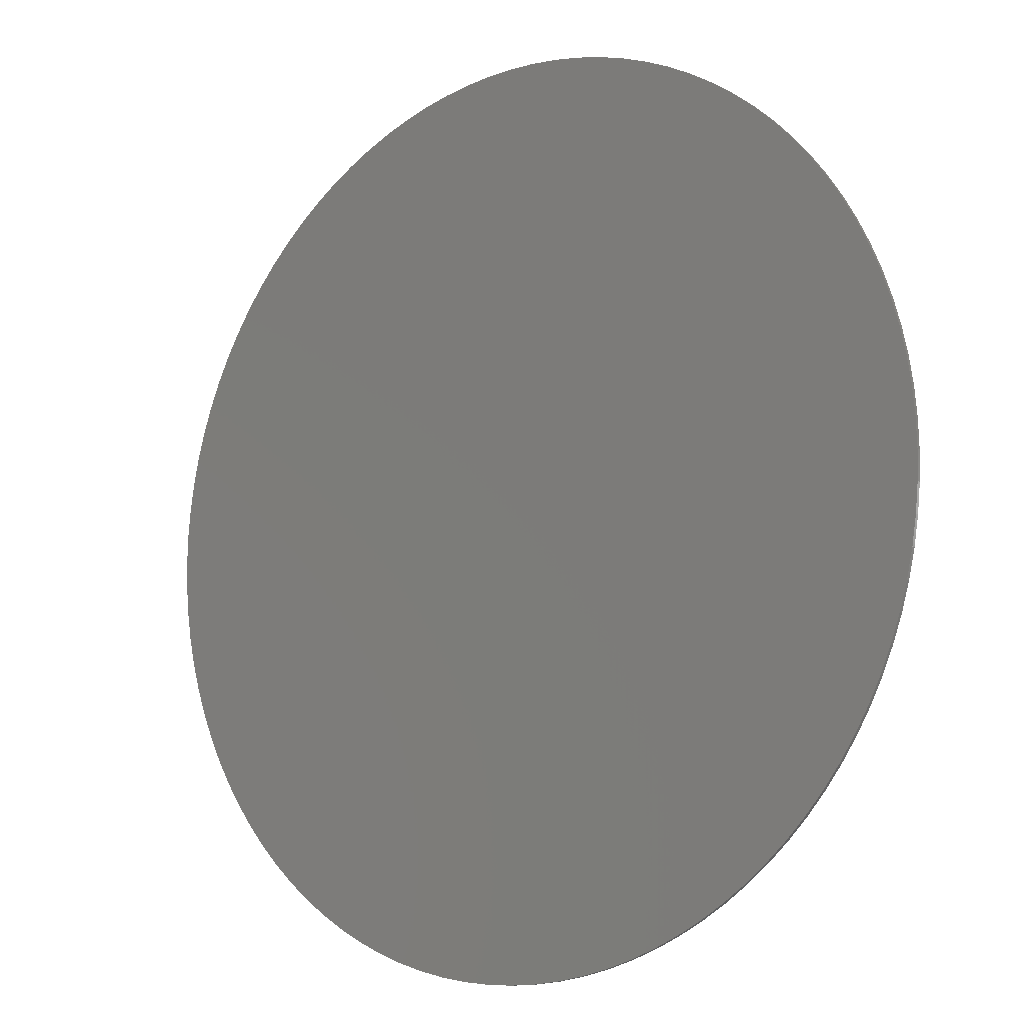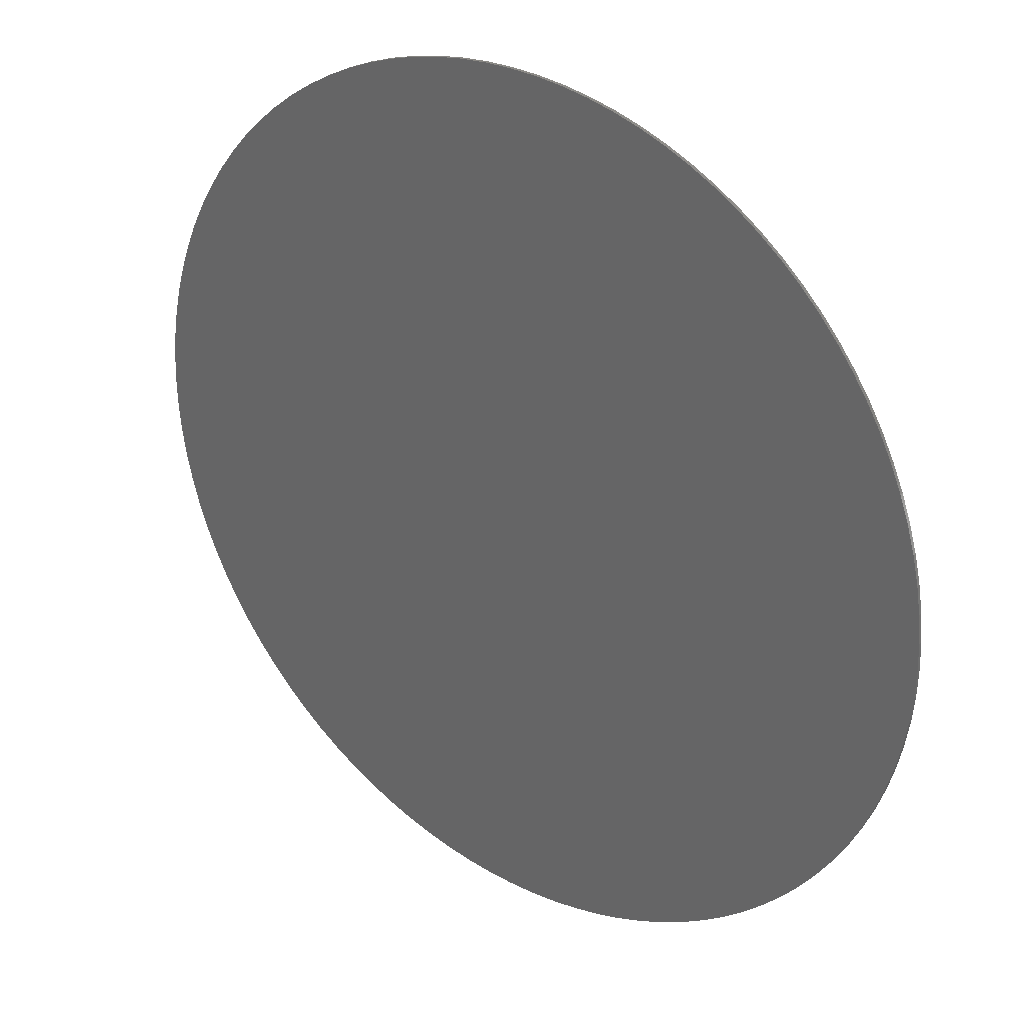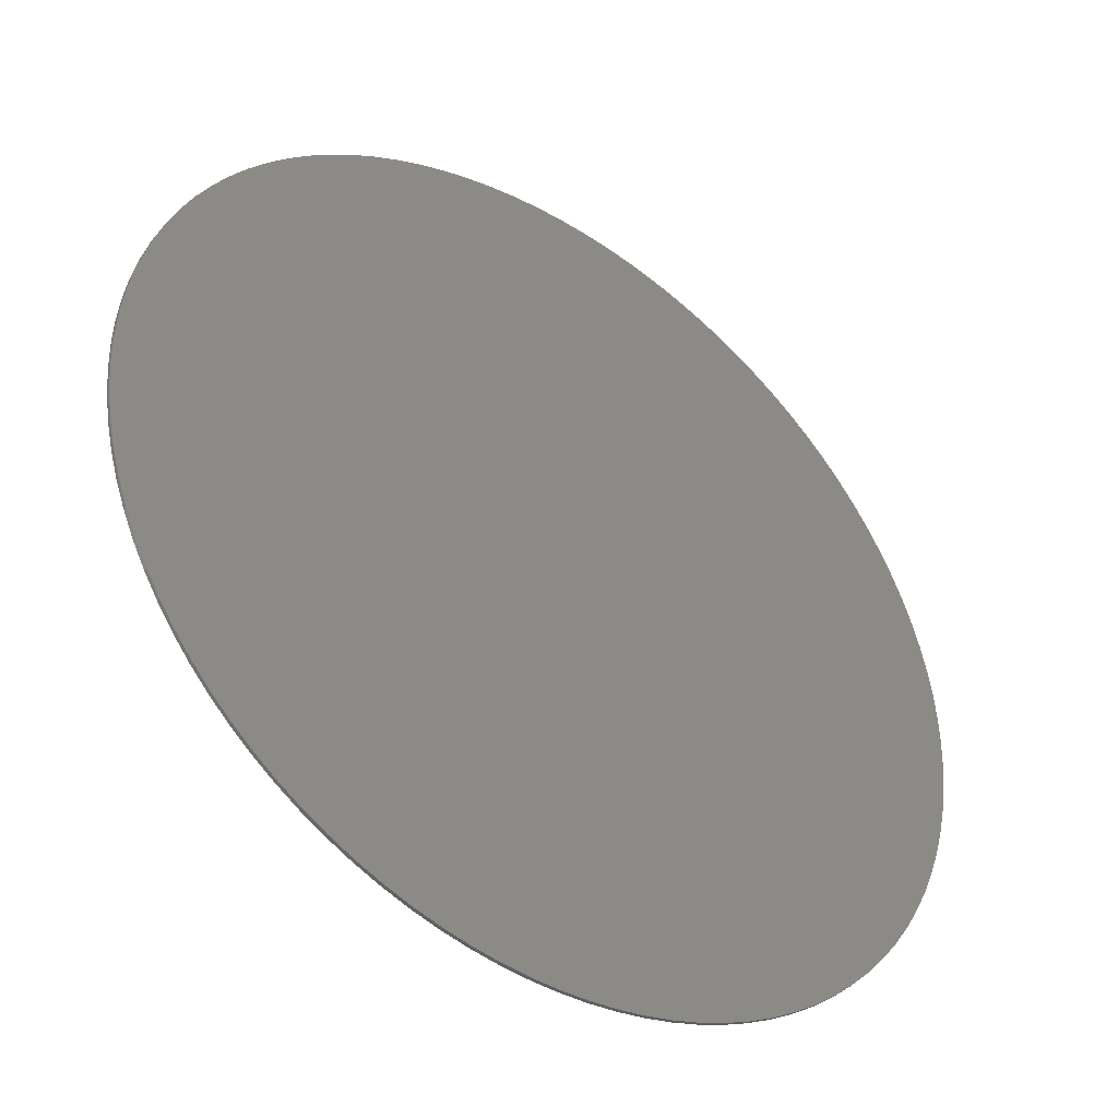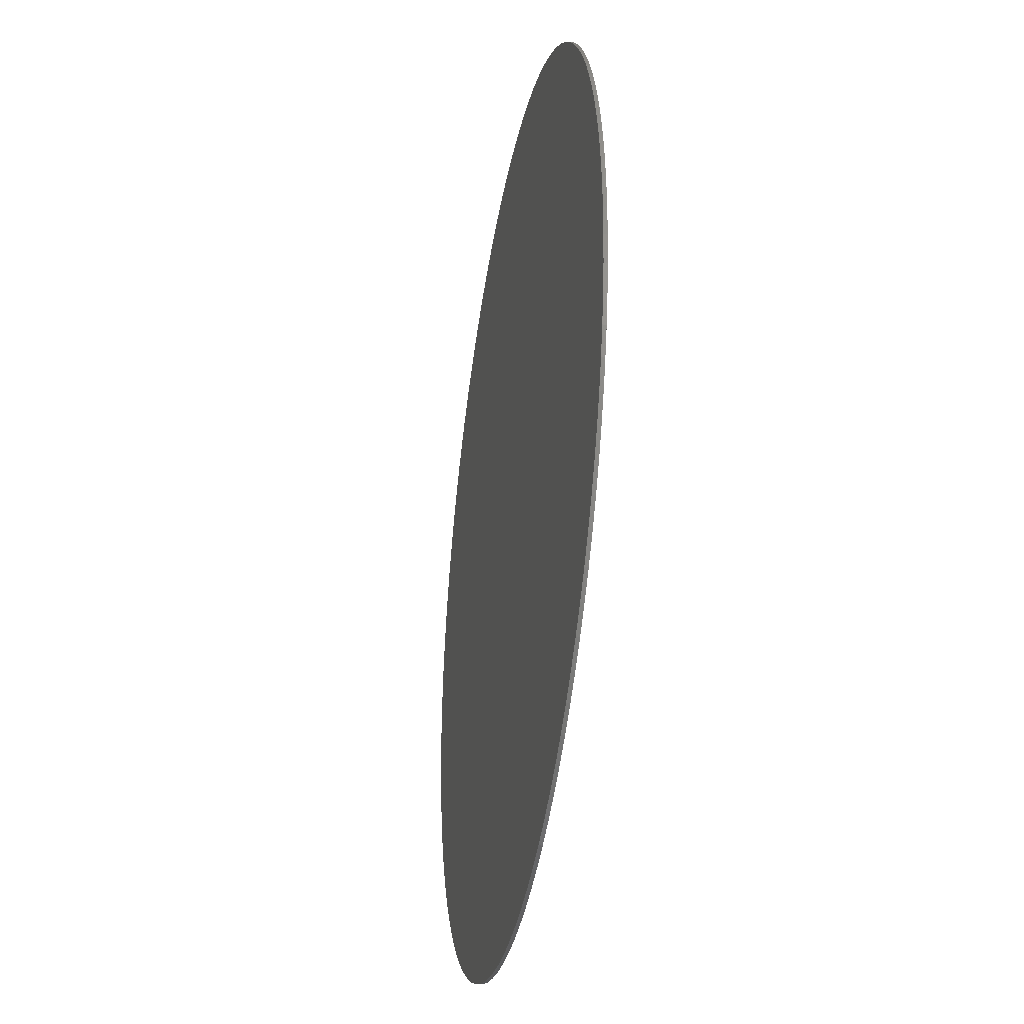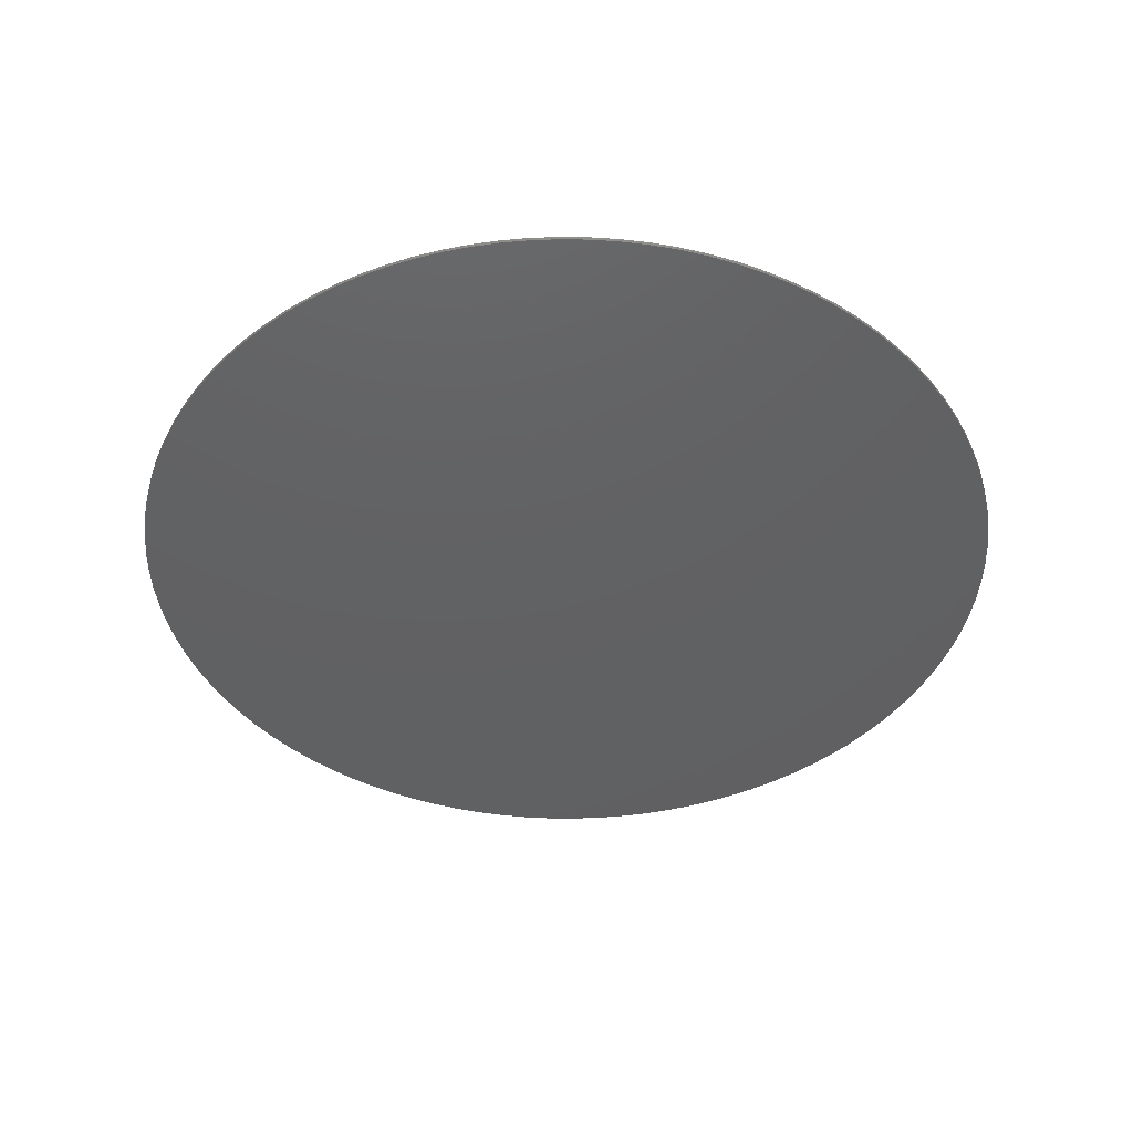
<metadata>
{"format":"stl","ext":"stl","renderer":"f3d","projection":"perspective","resolution":1024,"background":"white","views":[{"elev":-10.9,"azim":39.3,"up":"+Y"},{"elev":29.9,"azim":-142.0,"up":"+Y"},{"elev":-41.7,"azim":-36.0,"up":"+Y"},{"elev":-34.4,"azim":80.2,"up":"+Y"},{"elev":-42.9,"azim":98.0,"up":"+Z"}]}
</metadata>
<code>
# stl→obj: 200 verts, 396 faces
v 25 0 0.2
v 24.95 1.57 0
v 24.95 1.57 0.2
v 25 0 0
v 24.8 3.133 0
v 24.8 3.133 0.2
v 24.56 4.685 0
v 24.56 4.685 0.2
v 24.21 6.217 0
v 24.21 6.217 0.2
v 23.78 7.725 0
v 23.78 7.725 0.2
v 23.24 9.203 0
v 23.24 9.203 0.2
v 22.62 10.64 0
v 22.62 10.64 0.2
v 21.91 12.04 0
v 21.91 12.04 0.2
v 21.11 13.4 0
v 21.11 13.4 0.2
v 20.23 14.69 0
v 20.23 14.69 0.2
v 19.26 15.94 0
v 19.26 15.94 0.2
v 18.22 17.11 0
v 18.22 17.11 0.2
v 17.11 18.22 0
v 17.11 18.22 0.2
v 15.94 19.26 0.2
v 15.94 19.26 0
v 14.69 20.23 0.2
v 14.69 20.23 0
v 13.4 21.11 0.2
v 13.4 21.11 0
v 12.04 21.91 0.2
v 12.04 21.91 0
v 10.64 22.62 0.2
v 10.64 22.62 0
v 9.203 23.24 0.2
v 9.203 23.24 0
v 7.725 23.78 0.2
v 7.725 23.78 0
v 6.217 24.21 0.2
v 6.217 24.21 0
v 4.685 24.56 0.2
v 4.685 24.56 0
v 3.133 24.8 0.2
v 3.133 24.8 0
v 1.57 24.95 0.2
v 1.57 24.95 0
v 0 25 0.2
v 0 25 0
v -1.57 24.95 0.2
v -1.57 24.95 0
v -3.133 24.8 0.2
v -3.133 24.8 0
v -4.685 24.56 0.2
v -4.685 24.56 0
v -6.217 24.21 0.2
v -6.217 24.21 0
v -7.725 23.78 0.2
v -7.725 23.78 0
v -9.203 23.24 0.2
v -9.203 23.24 0
v -10.64 22.62 0.2
v -10.64 22.62 0
v -12.04 21.91 0.2
v -12.04 21.91 0
v -13.4 21.11 0.2
v -13.4 21.11 0
v -14.69 20.23 0.2
v -14.69 20.23 0
v -15.94 19.26 0.2
v -15.94 19.26 0
v -17.11 18.22 0.2
v -17.11 18.22 0
v -18.22 17.11 0
v -18.22 17.11 0.2
v -19.26 15.94 0
v -19.26 15.94 0.2
v -20.23 14.69 0
v -20.23 14.69 0.2
v -21.11 13.4 0
v -21.11 13.4 0.2
v -21.91 12.04 0
v -21.91 12.04 0.2
v -22.62 10.64 0
v -22.62 10.64 0.2
v -23.24 9.203 0
v -23.24 9.203 0.2
v -23.78 7.725 0
v -23.78 7.725 0.2
v -24.21 6.217 0
v -24.21 6.217 0.2
v -24.56 4.685 0
v -24.56 4.685 0.2
v -24.8 3.133 0
v -24.8 3.133 0.2
v -24.95 1.57 0
v -24.95 1.57 0.2
v -25 -0 0
v -25 -0 0.2
v -24.95 -1.57 0
v -24.95 -1.57 0.2
v -24.8 -3.133 0
v -24.8 -3.133 0.2
v -24.56 -4.685 0
v -24.56 -4.685 0.2
v -24.21 -6.217 0
v -24.21 -6.217 0.2
v -23.78 -7.725 0
v -23.78 -7.725 0.2
v -23.24 -9.203 0
v -23.24 -9.203 0.2
v -22.62 -10.64 0
v -22.62 -10.64 0.2
v -21.91 -12.04 0
v -21.91 -12.04 0.2
v -21.11 -13.4 0
v -21.11 -13.4 0.2
v -20.23 -14.69 0
v -20.23 -14.69 0.2
v -19.26 -15.94 0
v -19.26 -15.94 0.2
v -18.22 -17.11 0
v -18.22 -17.11 0.2
v -17.11 -18.22 0
v -17.11 -18.22 0.2
v -15.94 -19.26 0.2
v -15.94 -19.26 0
v -14.69 -20.23 0.2
v -14.69 -20.23 0
v -13.4 -21.11 0.2
v -13.4 -21.11 0
v -12.04 -21.91 0.2
v -12.04 -21.91 0
v -10.64 -22.62 0.2
v -10.64 -22.62 0
v -9.203 -23.24 0.2
v -9.203 -23.24 0
v -7.725 -23.78 0.2
v -7.725 -23.78 0
v -6.217 -24.21 0.2
v -6.217 -24.21 0
v -4.685 -24.56 0.2
v -4.685 -24.56 0
v -3.133 -24.8 0.2
v -3.133 -24.8 0
v -1.57 -24.95 0.2
v -1.57 -24.95 0
v -0 -25 0.2
v -0 -25 0
v 1.57 -24.95 0.2
v 1.57 -24.95 0
v 3.133 -24.8 0.2
v 3.133 -24.8 0
v 4.685 -24.56 0.2
v 4.685 -24.56 0
v 6.217 -24.21 0.2
v 6.217 -24.21 0
v 7.725 -23.78 0.2
v 7.725 -23.78 0
v 9.203 -23.24 0.2
v 9.203 -23.24 0
v 10.64 -22.62 0.2
v 10.64 -22.62 0
v 12.04 -21.91 0.2
v 12.04 -21.91 0
v 13.4 -21.11 0.2
v 13.4 -21.11 0
v 14.69 -20.23 0.2
v 14.69 -20.23 0
v 15.94 -19.26 0.2
v 15.94 -19.26 0
v 17.11 -18.22 0.2
v 17.11 -18.22 0
v 18.22 -17.11 0
v 18.22 -17.11 0.2
v 19.26 -15.94 0
v 19.26 -15.94 0.2
v 20.23 -14.69 0
v 20.23 -14.69 0.2
v 21.11 -13.4 0
v 21.11 -13.4 0.2
v 21.91 -12.04 0
v 21.91 -12.04 0.2
v 22.62 -10.64 0
v 22.62 -10.64 0.2
v 23.24 -9.203 0
v 23.24 -9.203 0.2
v 23.78 -7.725 0
v 23.78 -7.725 0.2
v 24.21 -6.217 0
v 24.21 -6.217 0.2
v 24.56 -4.685 0
v 24.56 -4.685 0.2
v 24.8 -3.133 0
v 24.8 -3.133 0.2
v 24.95 -1.57 0
v 24.95 -1.57 0.2
f 1 2 3
f 2 1 4
f 3 5 6
f 5 3 2
f 6 7 8
f 7 6 5
f 8 9 10
f 9 8 7
f 10 11 12
f 11 10 9
f 12 13 14
f 13 12 11
f 14 15 16
f 15 14 13
f 16 17 18
f 17 16 15
f 18 19 20
f 19 18 17
f 20 21 22
f 21 20 19
f 22 23 24
f 23 22 21
f 24 25 26
f 25 24 23
f 26 27 28
f 27 26 25
f 27 29 28
f 29 27 30
f 30 31 29
f 31 30 32
f 32 33 31
f 33 32 34
f 34 35 33
f 35 34 36
f 36 37 35
f 37 36 38
f 38 39 37
f 39 38 40
f 40 41 39
f 41 40 42
f 42 43 41
f 43 42 44
f 44 45 43
f 45 44 46
f 46 47 45
f 47 46 48
f 48 49 47
f 49 48 50
f 50 51 49
f 51 50 52
f 52 53 51
f 53 52 54
f 54 55 53
f 55 54 56
f 56 57 55
f 57 56 58
f 58 59 57
f 59 58 60
f 60 61 59
f 61 60 62
f 62 63 61
f 63 62 64
f 64 65 63
f 65 64 66
f 66 67 65
f 67 66 68
f 68 69 67
f 69 68 70
f 70 71 69
f 71 70 72
f 72 73 71
f 73 72 74
f 74 75 73
f 75 74 76
f 77 75 76
f 75 77 78
f 79 78 77
f 78 79 80
f 81 80 79
f 80 81 82
f 83 82 81
f 82 83 84
f 85 84 83
f 84 85 86
f 87 86 85
f 86 87 88
f 89 88 87
f 88 89 90
f 91 90 89
f 90 91 92
f 93 92 91
f 92 93 94
f 95 94 93
f 94 95 96
f 97 96 95
f 96 97 98
f 99 98 97
f 98 99 100
f 101 100 99
f 100 101 102
f 103 102 101
f 102 103 104
f 105 104 103
f 104 105 106
f 107 106 105
f 106 107 108
f 109 108 107
f 108 109 110
f 111 110 109
f 110 111 112
f 113 112 111
f 112 113 114
f 115 114 113
f 114 115 116
f 117 116 115
f 116 117 118
f 119 118 117
f 118 119 120
f 121 120 119
f 120 121 122
f 123 122 121
f 122 123 124
f 125 124 123
f 124 125 126
f 127 126 125
f 126 127 128
f 127 129 128
f 129 127 130
f 130 131 129
f 131 130 132
f 132 133 131
f 133 132 134
f 134 135 133
f 135 134 136
f 136 137 135
f 137 136 138
f 138 139 137
f 139 138 140
f 140 141 139
f 141 140 142
f 142 143 141
f 143 142 144
f 144 145 143
f 145 144 146
f 146 147 145
f 147 146 148
f 148 149 147
f 149 148 150
f 150 151 149
f 151 150 152
f 152 153 151
f 153 152 154
f 154 155 153
f 155 154 156
f 156 157 155
f 157 156 158
f 158 159 157
f 159 158 160
f 160 161 159
f 161 160 162
f 162 163 161
f 163 162 164
f 164 165 163
f 165 164 166
f 166 167 165
f 167 166 168
f 168 169 167
f 169 168 170
f 170 171 169
f 171 170 172
f 172 173 171
f 173 172 174
f 174 175 173
f 175 174 176
f 175 177 178
f 177 175 176
f 178 179 180
f 179 178 177
f 180 181 182
f 181 180 179
f 182 183 184
f 183 182 181
f 184 185 186
f 185 184 183
f 186 187 188
f 187 186 185
f 188 189 190
f 189 188 187
f 190 191 192
f 191 190 189
f 192 193 194
f 193 192 191
f 194 195 196
f 195 194 193
f 196 197 198
f 197 196 195
f 198 199 200
f 199 198 197
f 200 4 1
f 4 200 199
f 199 2 4
f 197 2 199
f 197 5 2
f 195 5 197
f 195 7 5
f 193 7 195
f 193 9 7
f 191 9 193
f 191 11 9
f 189 11 191
f 189 13 11
f 187 13 189
f 187 15 13
f 185 15 187
f 185 17 15
f 183 17 185
f 183 19 17
f 181 19 183
f 181 21 19
f 179 21 181
f 179 23 21
f 177 23 179
f 177 25 23
f 176 25 177
f 176 27 25
f 174 27 176
f 174 30 27
f 172 30 174
f 172 32 30
f 170 32 172
f 170 34 32
f 168 34 170
f 168 36 34
f 166 36 168
f 166 38 36
f 164 38 166
f 164 40 38
f 162 40 164
f 162 42 40
f 160 42 162
f 160 44 42
f 158 44 160
f 158 46 44
f 156 46 158
f 156 48 46
f 154 48 156
f 154 50 48
f 152 50 154
f 152 52 50
f 150 52 152
f 150 54 52
f 148 54 150
f 148 56 54
f 146 56 148
f 146 58 56
f 144 58 146
f 144 60 58
f 142 60 144
f 142 62 60
f 140 62 142
f 140 64 62
f 138 64 140
f 138 66 64
f 136 66 138
f 136 68 66
f 134 68 136
f 134 70 68
f 132 70 134
f 132 72 70
f 130 72 132
f 130 74 72
f 127 74 130
f 127 76 74
f 125 76 127
f 125 77 76
f 123 77 125
f 123 79 77
f 121 79 123
f 121 81 79
f 119 81 121
f 119 83 81
f 117 83 119
f 117 85 83
f 115 85 117
f 115 87 85
f 113 87 115
f 113 89 87
f 111 89 113
f 111 91 89
f 109 91 111
f 109 93 91
f 107 93 109
f 107 95 93
f 105 95 107
f 105 97 95
f 103 97 105
f 103 99 97
f 99 103 101
f 3 200 1
f 6 200 3
f 6 198 200
f 8 198 6
f 8 196 198
f 10 196 8
f 10 194 196
f 12 194 10
f 12 192 194
f 14 192 12
f 14 190 192
f 16 190 14
f 16 188 190
f 18 188 16
f 18 186 188
f 20 186 18
f 20 184 186
f 22 184 20
f 22 182 184
f 24 182 22
f 24 180 182
f 26 180 24
f 26 178 180
f 28 178 26
f 28 175 178
f 29 175 28
f 29 173 175
f 31 173 29
f 31 171 173
f 33 171 31
f 33 169 171
f 35 169 33
f 35 167 169
f 37 167 35
f 37 165 167
f 39 165 37
f 39 163 165
f 41 163 39
f 41 161 163
f 43 161 41
f 43 159 161
f 45 159 43
f 45 157 159
f 47 157 45
f 47 155 157
f 49 155 47
f 49 153 155
f 51 153 49
f 51 151 153
f 53 151 51
f 53 149 151
f 55 149 53
f 55 147 149
f 57 147 55
f 57 145 147
f 59 145 57
f 59 143 145
f 61 143 59
f 61 141 143
f 63 141 61
f 63 139 141
f 65 139 63
f 65 137 139
f 67 137 65
f 67 135 137
f 69 135 67
f 69 133 135
f 71 133 69
f 71 131 133
f 73 131 71
f 73 129 131
f 75 129 73
f 75 128 129
f 78 128 75
f 78 126 128
f 80 126 78
f 80 124 126
f 82 124 80
f 82 122 124
f 84 122 82
f 84 120 122
f 86 120 84
f 86 118 120
f 88 118 86
f 88 116 118
f 90 116 88
f 90 114 116
f 92 114 90
f 92 112 114
f 94 112 92
f 94 110 112
f 96 110 94
f 96 108 110
f 98 108 96
f 98 106 108
f 100 106 98
f 100 104 106
f 104 100 102

</code>
